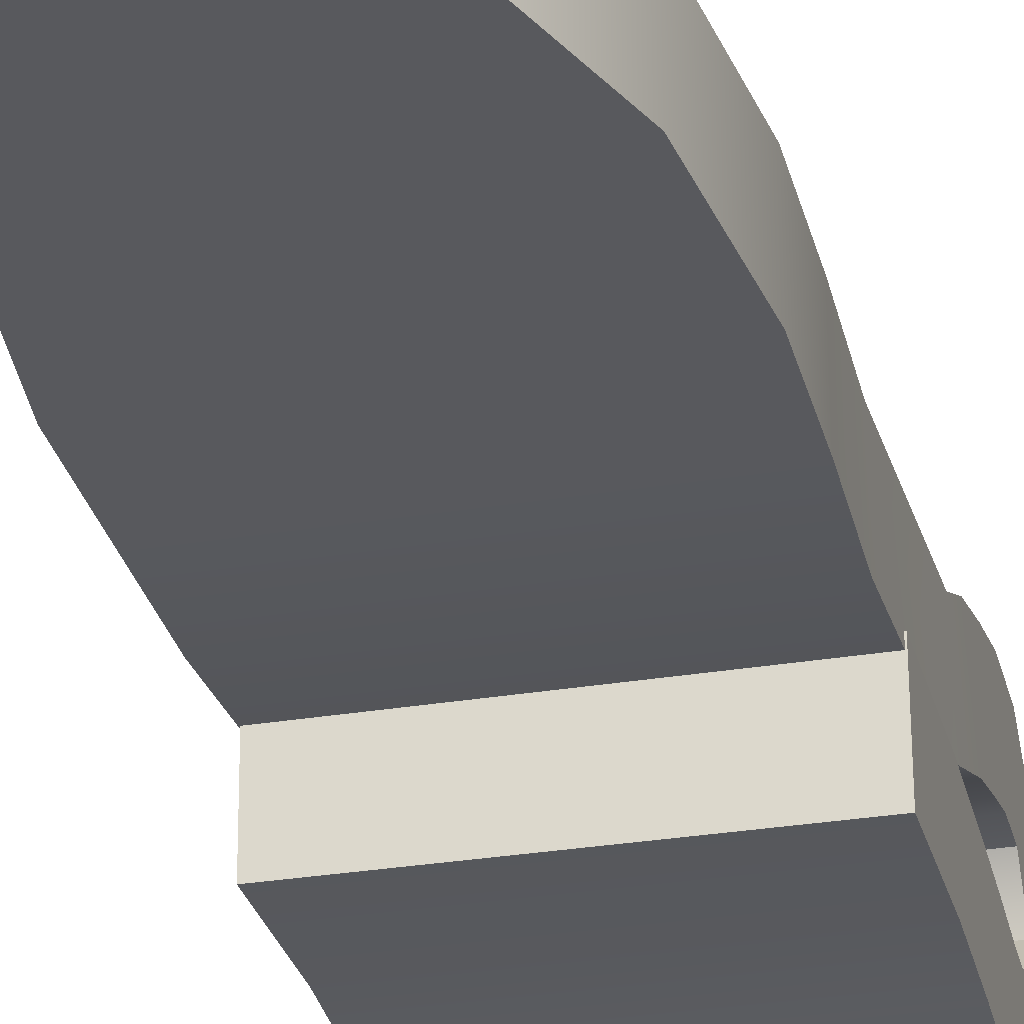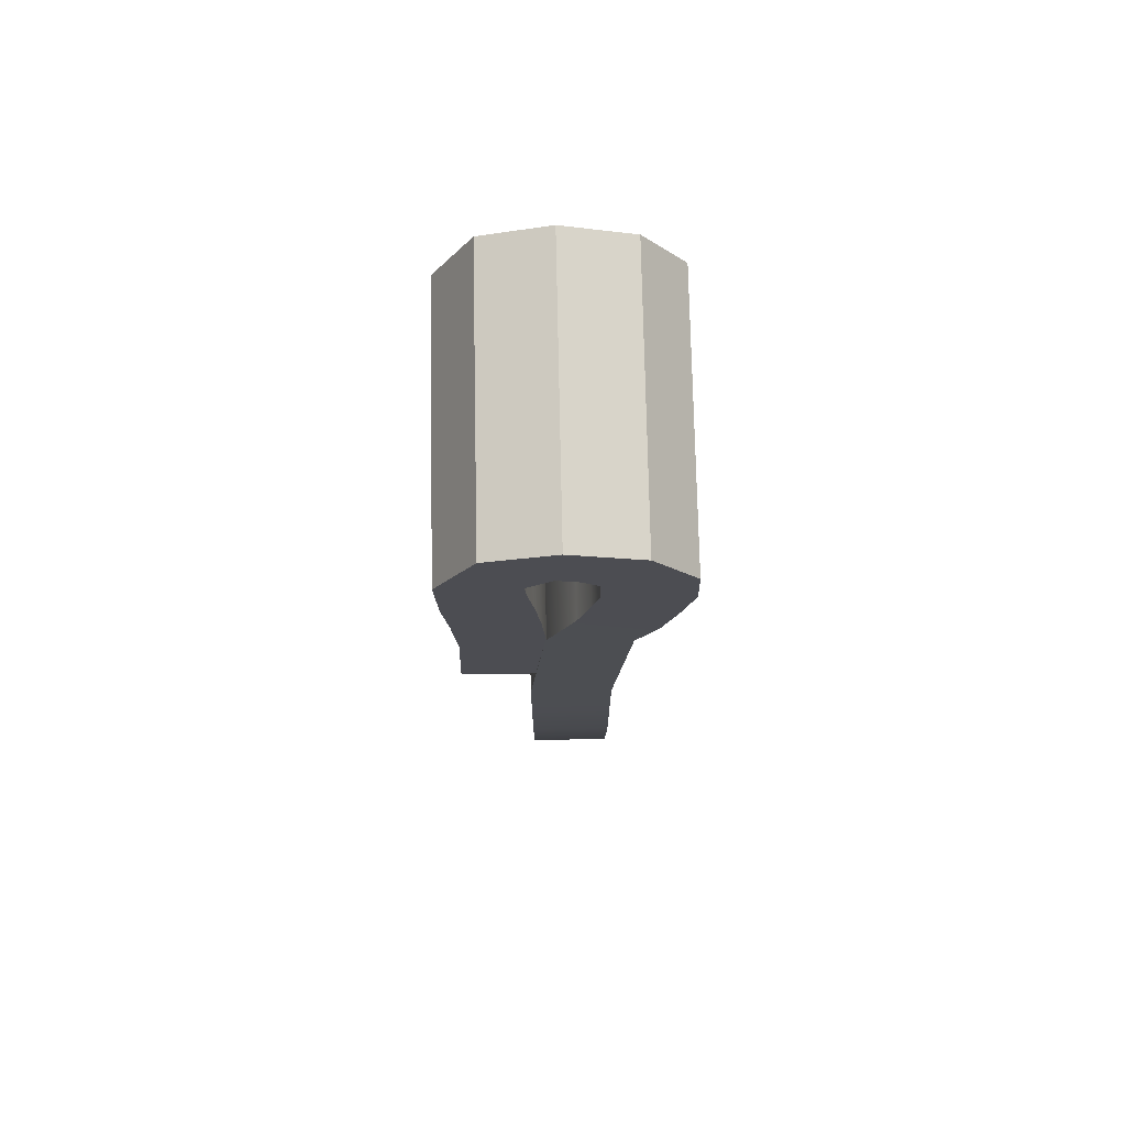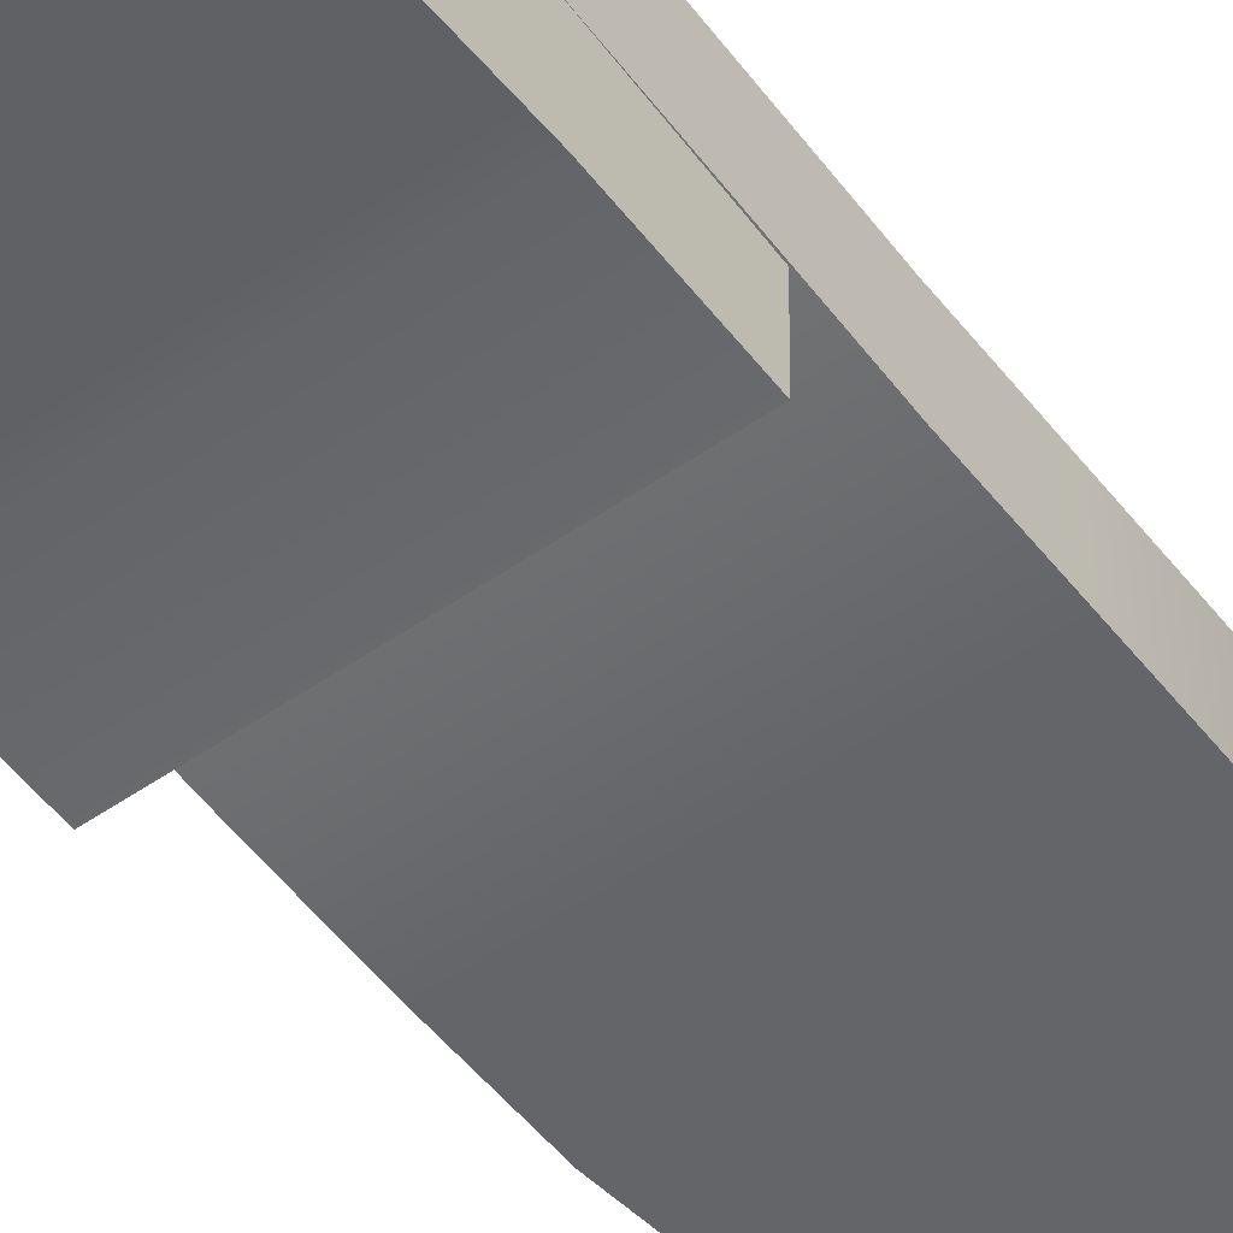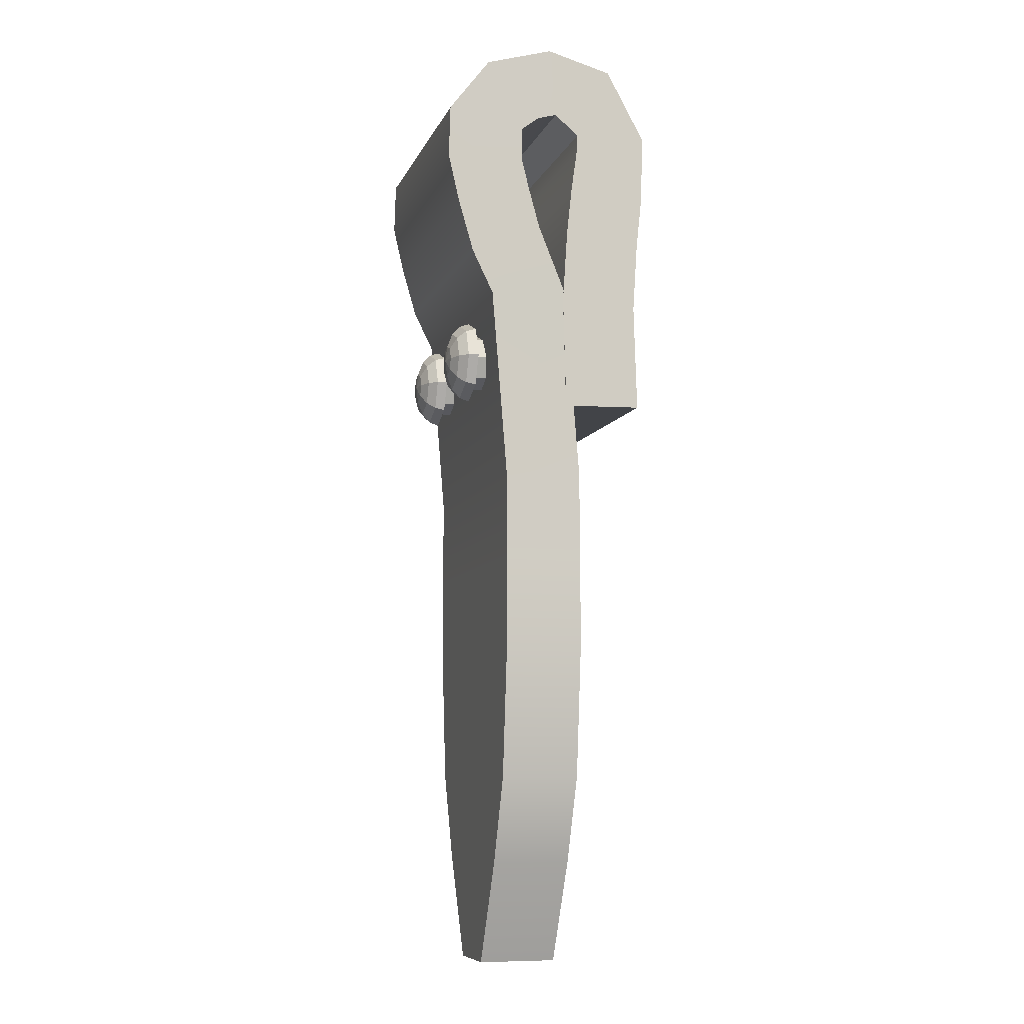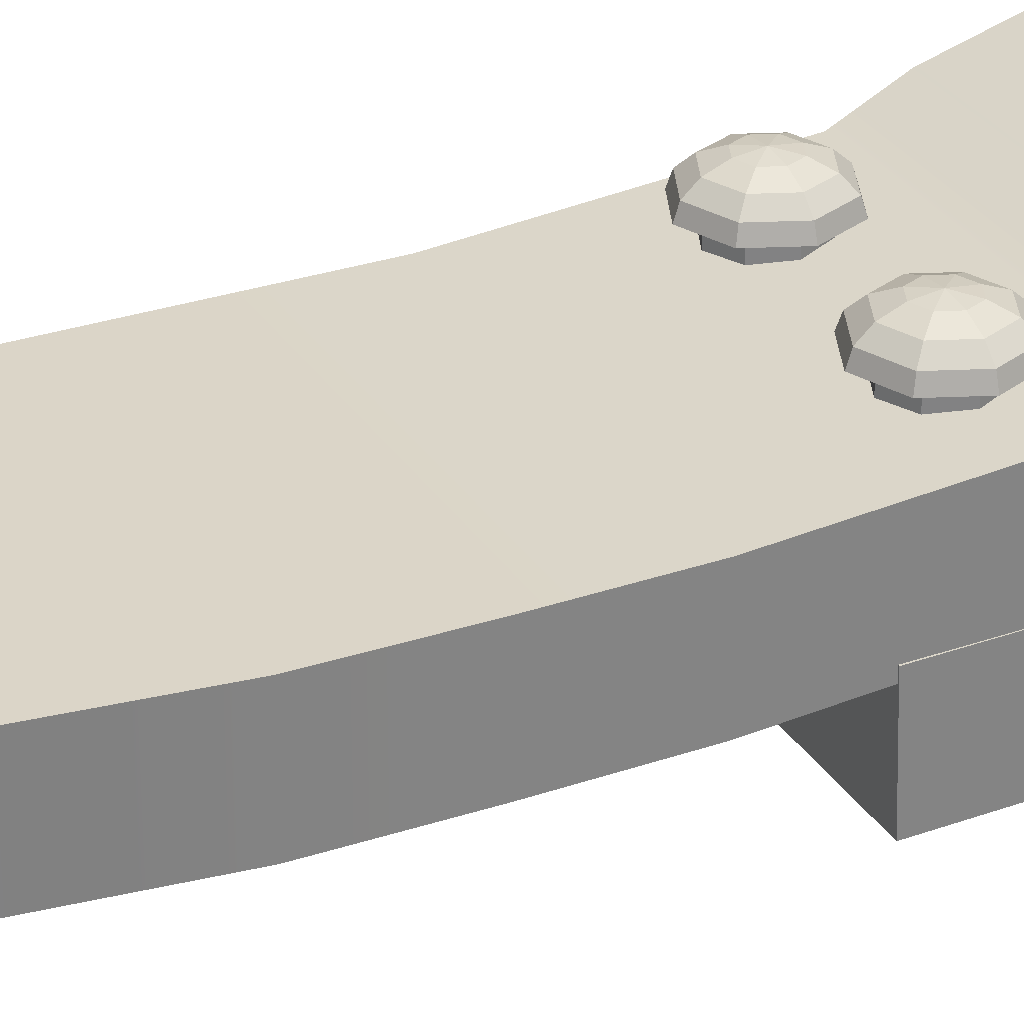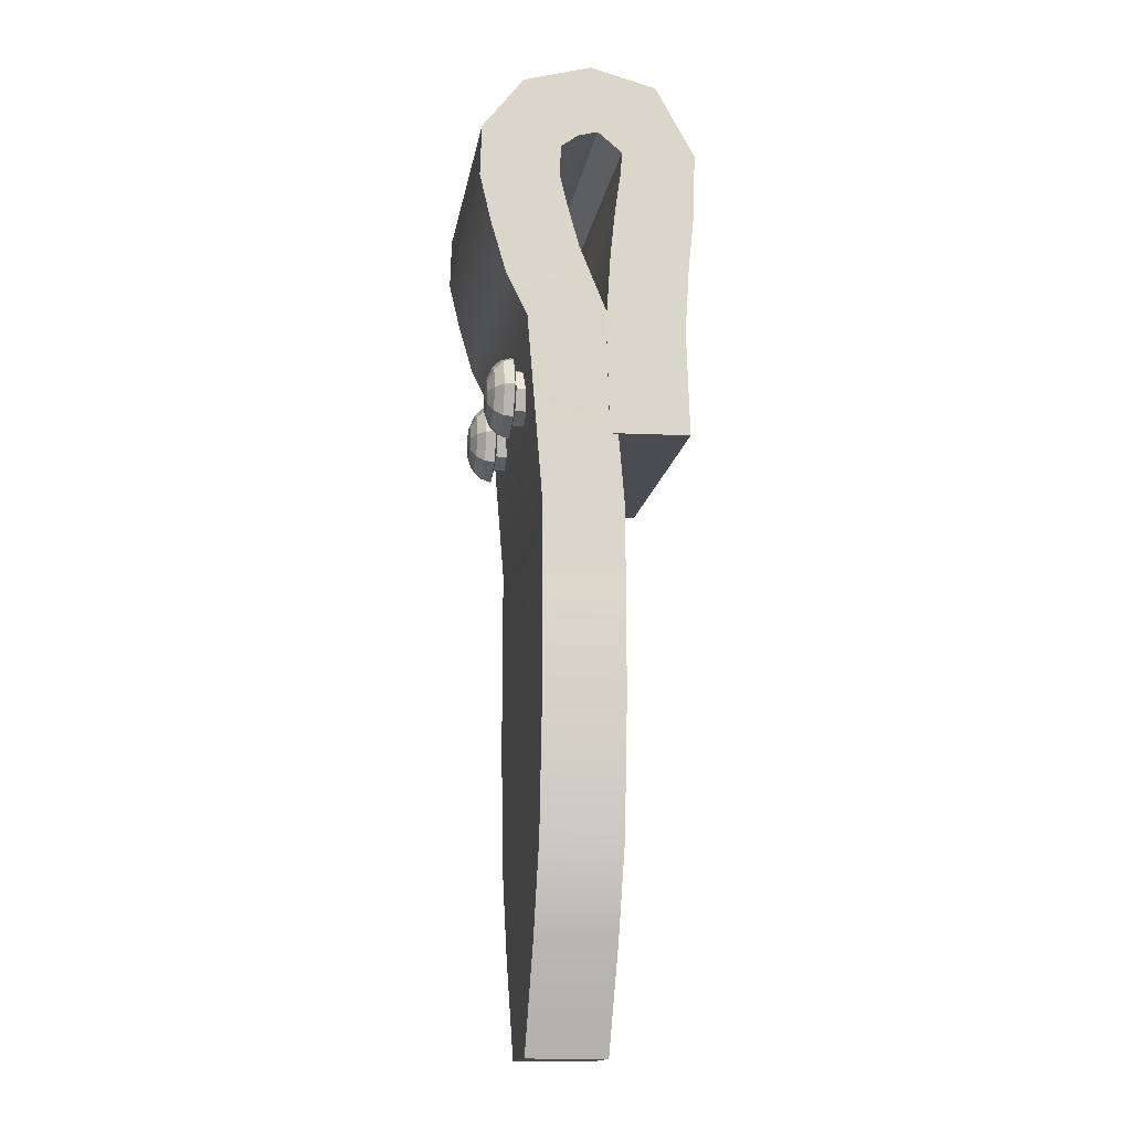
<metadata>
{"format":"obj","ext":"obj","renderer":"f3d","projection":"perspective","resolution":1024,"background":"white","views":[{"elev":-29.9,"azim":-166.3,"up":"+Y"},{"elev":73.5,"azim":88.8,"up":"+Z"},{"elev":-51.6,"azim":37.0,"up":"+Y"},{"elev":-8.4,"azim":-105.9,"up":"+Z"},{"elev":29.5,"azim":-116.2,"up":"+Y"},{"elev":-15.7,"azim":-99.5,"up":"+Z"}]}
</metadata>
<code>
g default
v 0.376 0.224 0.6806
v 0.2677 0.224 0.6357
v 0.1593 0.224 0.6806
v 0.1145 0.224 0.7889
v 0.1593 0.224 0.8973
v 0.2677 0.224 0.9421
v 0.376 0.224 0.8973
v 0.4209 0.224 0.7889
v 0.3677 0.2595 0.6889
v 0.2677 0.2595 0.6474
v 0.1676 0.2595 0.6889
v 0.1261 0.2595 0.7889
v 0.1676 0.2595 0.889
v 0.2677 0.2595 0.9305
v 0.3677 0.2595 0.889
v 0.4092 0.2595 0.7889
v 0.3443 0.2895 0.7123
v 0.2677 0.2895 0.6806
v 0.1911 0.2895 0.7123
v 0.1593 0.2895 0.7889
v 0.1911 0.2895 0.8655
v 0.2677 0.2895 0.8973
v 0.3443 0.2895 0.8655
v 0.376 0.2895 0.7889
v 0.3091 0.3096 0.7475
v 0.2677 0.3096 0.7303
v 0.2262 0.3096 0.7475
v 0.209 0.3096 0.7889
v 0.2262 0.3096 0.8304
v 0.2677 0.3096 0.8476
v 0.3091 0.3096 0.8304
v 0.3263 0.3096 0.7889
v 0.2677 0.3166 0.7889
v 0.3422 0.2131 0.7149
v 0.2677 0.2131 0.6843
v 0.1931 0.2131 0.7149
v 0.1622 0.2131 0.7889
v 0.1931 0.2131 0.863
v 0.2677 0.2131 0.8936
v 0.3422 0.2131 0.863
v 0.3731 0.2131 0.7889
v 0.3422 0.146 0.7149
v 0.2677 0.146 0.6843
v 0.1931 0.146 0.7149
v 0.1622 0.146 0.7889
v 0.1931 0.146 0.863
v 0.2677 0.146 0.8936
v 0.3422 0.146 0.863
v 0.3731 0.146 0.7889
g pSphere2
f 1 2 10 9
f 2 3 11 10
f 3 4 12 11
f 4 5 13 12
f 5 6 14 13
f 6 7 15 14
f 7 8 16 15
f 8 1 9 16
f 9 10 18 17
f 10 11 19 18
f 11 12 20 19
f 12 13 21 20
f 13 14 22 21
f 14 15 23 22
f 15 16 24 23
f 16 9 17 24
f 17 18 26 25
f 18 19 27 26
f 19 20 28 27
f 20 21 29 28
f 21 22 30 29
f 22 23 31 30
f 23 24 32 31
f 24 17 25 32
f 25 26 33
f 26 27 33
f 27 28 33
f 28 29 33
f 29 30 33
f 30 31 33
f 31 32 33
f 32 25 33
f 2 1 34 35
f 3 2 35 36
f 4 3 36 37
f 5 4 37 38
f 6 5 38 39
f 7 6 39 40
f 8 7 40 41
f 1 8 41 34
f 35 34 42 43
f 36 35 43 44
f 37 36 44 45
f 38 37 45 46
f 39 38 46 47
f 40 39 47 48
f 41 40 48 49
f 34 41 49 42
g default
v -0.4886 -0.1421 0.3305
v 0.007354 -0.1421 0.3305
v 0.4959 -0.1421 0.3305
v -0.4886 0.1421 0.3305
v 0.007354 0.1421 0.3305
v 0.4959 0.1421 0.3305
v -0.4959 0.1421 0
v 0 0.1421 0
v 0.4959 0.1421 0
v -0.4959 0.1421 -0.3305
v 0 0.1421 -0.3305
v 0.4959 0.1421 -0.3305
v -0.4959 -0.1421 -0.3305
v 0 -0.1421 -0.3305
v 0.4959 -0.1421 -0.3305
v -0.4959 -0.1421 0
v 0 -0.1421 0
v 0.4959 -0.1421 0
v -0.1351 0.1421 -1.491
v 0 0.1421 -1.491
v 0 -0.1421 -1.491
v -0.1351 -0.1421 -1.491
v 0.1351 0.1421 -1.491
v 0.1351 -0.1421 -1.491
v 0 0.1421 -0.8028
v -0.4418 0.1421 -0.8028
v -0.4418 -0.1421 -0.8028
v 0 -0.1421 -0.8028
v 0.4418 -0.1421 -0.8028
v 0.4418 0.1421 -0.8028
v 0.3214 0.1421 -1.117
v 0 0.1421 -1.117
v -0.3214 0.1421 -1.117
v -0.3214 -0.1421 -1.117
v 0 -0.1421 -1.117
v 0.3214 -0.1421 -1.117
v -0.4941 -0.08472 1.028
v -0.4943 0.01491 1.276
v -0.4943 0.05666 1.429
v -0.4943 0.08374 1.54
v -0.4943 0.08139 1.659
v -0.4943 0.01851 1.708
v -0.4943 -0.05283 1.728
v -0.4943 -0.1406 1.653
v -0.4943 -0.1362 1.576
v -0.4943 -0.1156 1.434
v -0.4943 -0.09698 1.259
v -0.4943 -0.07982 0.9979
v -0.4943 -0.09098 0.5857
v 0.001791 -0.08456 1.032
v 0.001603 0.01416 1.276
v 0.001603 0.05587 1.429
v 0.001603 0.08294 1.541
v 0.001603 0.08057 1.659
v 0.001603 0.01793 1.707
v 0.001603 -0.05299 1.727
v 0.001603 -0.1403 1.653
v 0.001603 -0.1354 1.576
v 0.001603 -0.1148 1.434
v 0.001603 -0.09616 1.26
v 0.001603 -0.079 0.998
v 0.001603 -0.09016 0.5857
v 0.001885 0.1987 1.008
v 0.002074 0.2746 1.162
v 0.002074 0.3294 1.352
v 0.002074 0.3699 1.527
v 0.002074 0.3643 1.716
v 0.002074 0.2154 1.912
v 0.002074 -0.02922 1.984
v 0.002074 -0.2667 1.92
v 0.002074 -0.4066 1.661
v 0.002074 -0.3983 1.413
v 0.002074 -0.3788 1.229
v 0.002074 -0.3627 0.9795
v 0.002074 -0.3743 0.5938
v -0.494 0.1986 1.004
v -0.4939 0.2754 1.162
v -0.4939 0.3302 1.351
v -0.4939 0.3707 1.526
v -0.4939 0.3652 1.716
v -0.4939 0.2159 1.912
v -0.4939 -0.02906 1.985
v -0.4939 -0.2669 1.921
v -0.4939 -0.4074 1.662
v -0.4939 -0.3991 1.413
v -0.4939 -0.3797 1.229
v -0.4939 -0.3635 0.9794
v -0.4939 -0.3751 0.5939
v 0.4904 -0.0844 1.035
v 0.4902 0.01341 1.277
v 0.4902 0.05509 1.429
v 0.4902 0.08215 1.541
v 0.4902 0.07976 1.659
v 0.4902 0.01737 1.707
v 0.4902 -0.05315 1.727
v 0.4902 -0.1401 1.652
v 0.4902 -0.1346 1.576
v 0.4902 -0.114 1.434
v 0.4902 -0.09536 1.26
v 0.4902 -0.0782 0.998
v 0.4902 -0.08936 0.5857
v 0.4904 0.1989 1.012
v 0.4906 0.2739 1.163
v 0.4906 0.3287 1.352
v 0.4906 0.3691 1.527
v 0.4906 0.3635 1.716
v 0.4906 0.2148 1.911
v 0.4906 -0.02938 1.983
v 0.4906 -0.2664 1.919
v 0.4906 -0.4058 1.661
v 0.4906 -0.3975 1.413
v 0.4906 -0.378 1.229
v 0.4906 -0.3619 0.9795
v 0.4906 -0.3735 0.5938
g pCube1
f 98 111 124 137
f 111 150 163 124
f 53 54 57 56
f 54 55 58 57
f 56 57 60 59
f 57 58 61 60
f 68 69 70 71
f 69 72 73 70
f 62 63 66 65
f 63 64 67 66
f 65 66 51 50
f 66 67 52 51
f 67 64 61 58
f 52 67 58 55
f 62 65 56 59
f 65 50 53 56
f 59 60 74 75
f 63 62 76 77
f 62 59 75 76
f 60 61 79 74
f 61 64 78 79
f 64 63 77 78
f 75 74 81 82
f 76 75 82 83
f 77 76 83 84
f 78 77 84 85
f 79 78 85 80
f 74 79 80 81
f 81 80 72 69
f 82 81 69 68
f 83 82 68 71
f 84 83 71 70
f 85 84 70 73
f 80 85 73 72
f 50 51 99 86
f 86 99 100 87
f 87 100 101 88
f 88 101 102 89
f 89 102 103 90
f 90 103 104 91
f 91 104 105 92
f 92 105 106 93
f 93 106 107 94
f 94 107 108 95
f 95 108 109 96
f 96 109 110 97
f 97 110 111 98
f 54 53 125 112
f 112 125 126 113
f 113 126 127 114
f 114 127 128 115
f 115 128 129 116
f 116 129 130 117
f 117 130 131 118
f 118 131 132 119
f 119 132 133 120
f 120 133 134 121
f 121 134 135 122
f 122 135 136 123
f 123 136 137 124
f 53 50 86 125
f 125 86 87 126
f 126 87 88 127
f 127 88 89 128
f 128 89 90 129
f 129 90 91 130
f 130 91 92 131
f 131 92 93 132
f 132 93 94 133
f 133 94 95 134
f 134 95 96 135
f 135 96 97 136
f 136 97 98 137
f 51 52 138 99
f 99 138 139 100
f 100 139 140 101
f 101 140 141 102
f 102 141 142 103
f 103 142 143 104
f 104 143 144 105
f 105 144 145 106
f 106 145 146 107
f 107 146 147 108
f 108 147 148 109
f 109 148 149 110
f 110 149 150 111
f 52 55 151 138
f 138 151 152 139
f 139 152 153 140
f 140 153 154 141
f 141 154 155 142
f 142 155 156 143
f 143 156 157 144
f 144 157 158 145
f 145 158 159 146
f 146 159 160 147
f 147 160 161 148
f 148 161 162 149
f 149 162 163 150
f 55 54 112 151
f 151 112 113 152
f 152 113 114 153
f 153 114 115 154
f 154 115 116 155
f 155 116 117 156
f 156 117 118 157
f 157 118 119 158
f 158 119 120 159
f 159 120 121 160
f 160 121 122 161
f 161 122 123 162
f 162 123 124 163
g default
v -0.1269 0.224 0.6806
v -0.2353 0.224 0.6357
v -0.3436 0.224 0.6806
v -0.3885 0.224 0.7889
v -0.3436 0.224 0.8973
v -0.2353 0.224 0.9421
v -0.1269 0.224 0.8973
v -0.08208 0.224 0.7889
v -0.1352 0.2595 0.6889
v -0.2353 0.2595 0.6474
v -0.3354 0.2595 0.6889
v -0.3768 0.2595 0.7889
v -0.3354 0.2595 0.889
v -0.2353 0.2595 0.9305
v -0.1352 0.2595 0.889
v -0.09374 0.2595 0.7889
v -0.1587 0.2895 0.7123
v -0.2353 0.2895 0.6806
v -0.3119 0.2895 0.7123
v -0.3436 0.2895 0.7889
v -0.3119 0.2895 0.8655
v -0.2353 0.2895 0.8973
v -0.1587 0.2895 0.8655
v -0.1269 0.2895 0.7889
v -0.1938 0.3096 0.7475
v -0.2353 0.3096 0.7303
v -0.2767 0.3096 0.7475
v -0.2939 0.3096 0.7889
v -0.2767 0.3096 0.8304
v -0.2353 0.3096 0.8476
v -0.1938 0.3096 0.8304
v -0.1766 0.3096 0.7889
v -0.2353 0.3166 0.7889
v -0.1607 0.2131 0.7149
v -0.2353 0.2131 0.6843
v -0.3098 0.2131 0.7149
v -0.3407 0.2131 0.7889
v -0.3098 0.2131 0.863
v -0.2353 0.2131 0.8936
v -0.1607 0.2131 0.863
v -0.1299 0.2131 0.7889
v -0.1607 0.146 0.7149
v -0.2353 0.146 0.6843
v -0.3098 0.146 0.7149
v -0.3407 0.146 0.7889
v -0.3098 0.146 0.863
v -0.2353 0.146 0.8936
v -0.1607 0.146 0.863
v -0.1299 0.146 0.7889
g pSphere1
f 164 165 173 172
f 165 166 174 173
f 166 167 175 174
f 167 168 176 175
f 168 169 177 176
f 169 170 178 177
f 170 171 179 178
f 171 164 172 179
f 172 173 181 180
f 173 174 182 181
f 174 175 183 182
f 175 176 184 183
f 176 177 185 184
f 177 178 186 185
f 178 179 187 186
f 179 172 180 187
f 180 181 189 188
f 181 182 190 189
f 182 183 191 190
f 183 184 192 191
f 184 185 193 192
f 185 186 194 193
f 186 187 195 194
f 187 180 188 195
f 188 189 196
f 189 190 196
f 190 191 196
f 191 192 196
f 192 193 196
f 193 194 196
f 194 195 196
f 195 188 196
f 165 164 197 198
f 166 165 198 199
f 167 166 199 200
f 168 167 200 201
f 169 168 201 202
f 170 169 202 203
f 171 170 203 204
f 164 171 204 197
f 198 197 205 206
f 199 198 206 207
f 200 199 207 208
f 201 200 208 209
f 202 201 209 210
f 203 202 210 211
f 204 203 211 212
f 197 204 212 205

</code>
